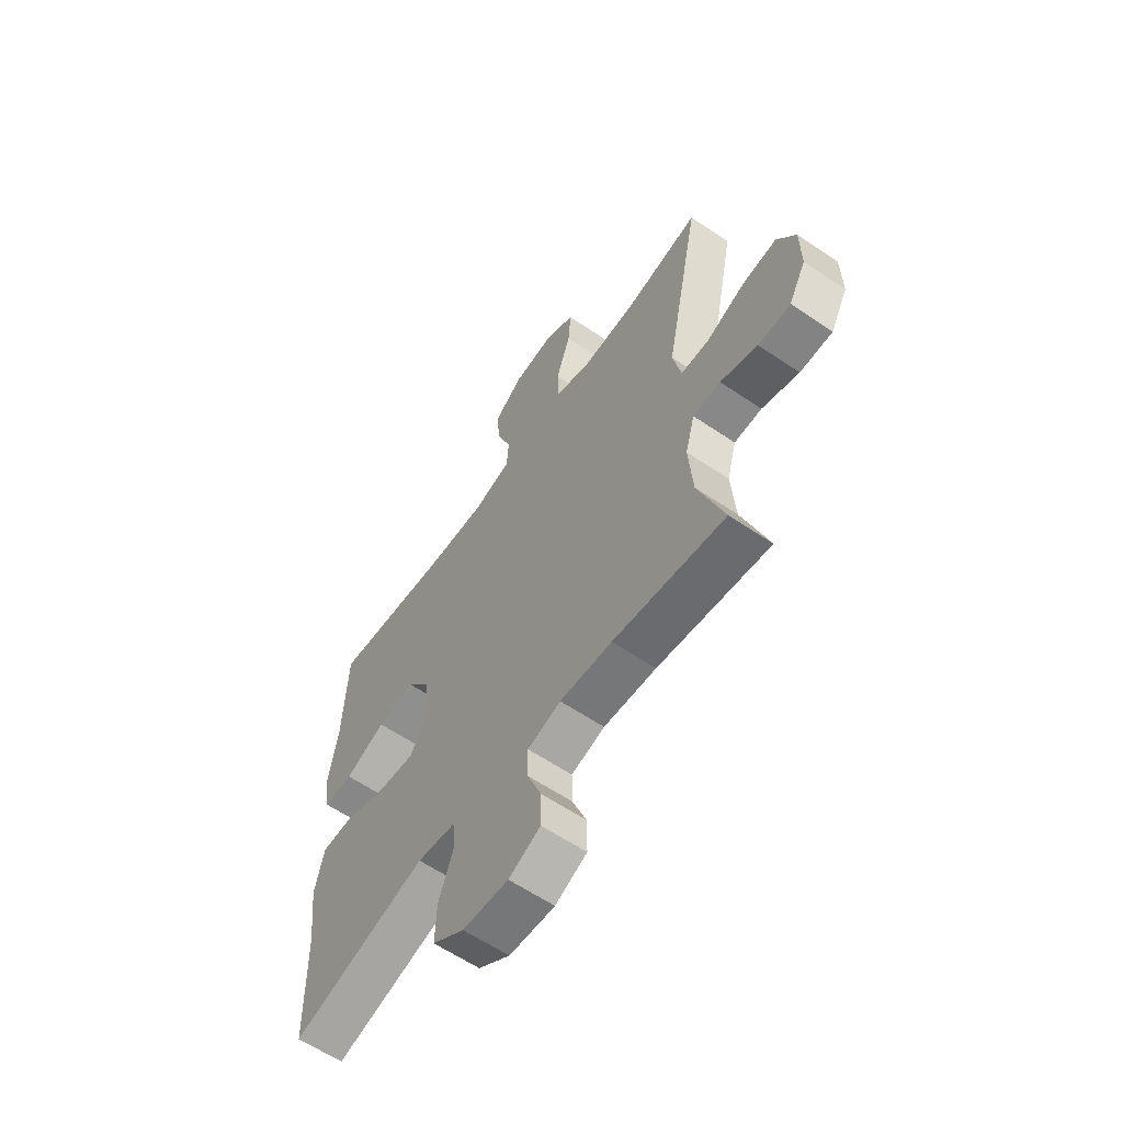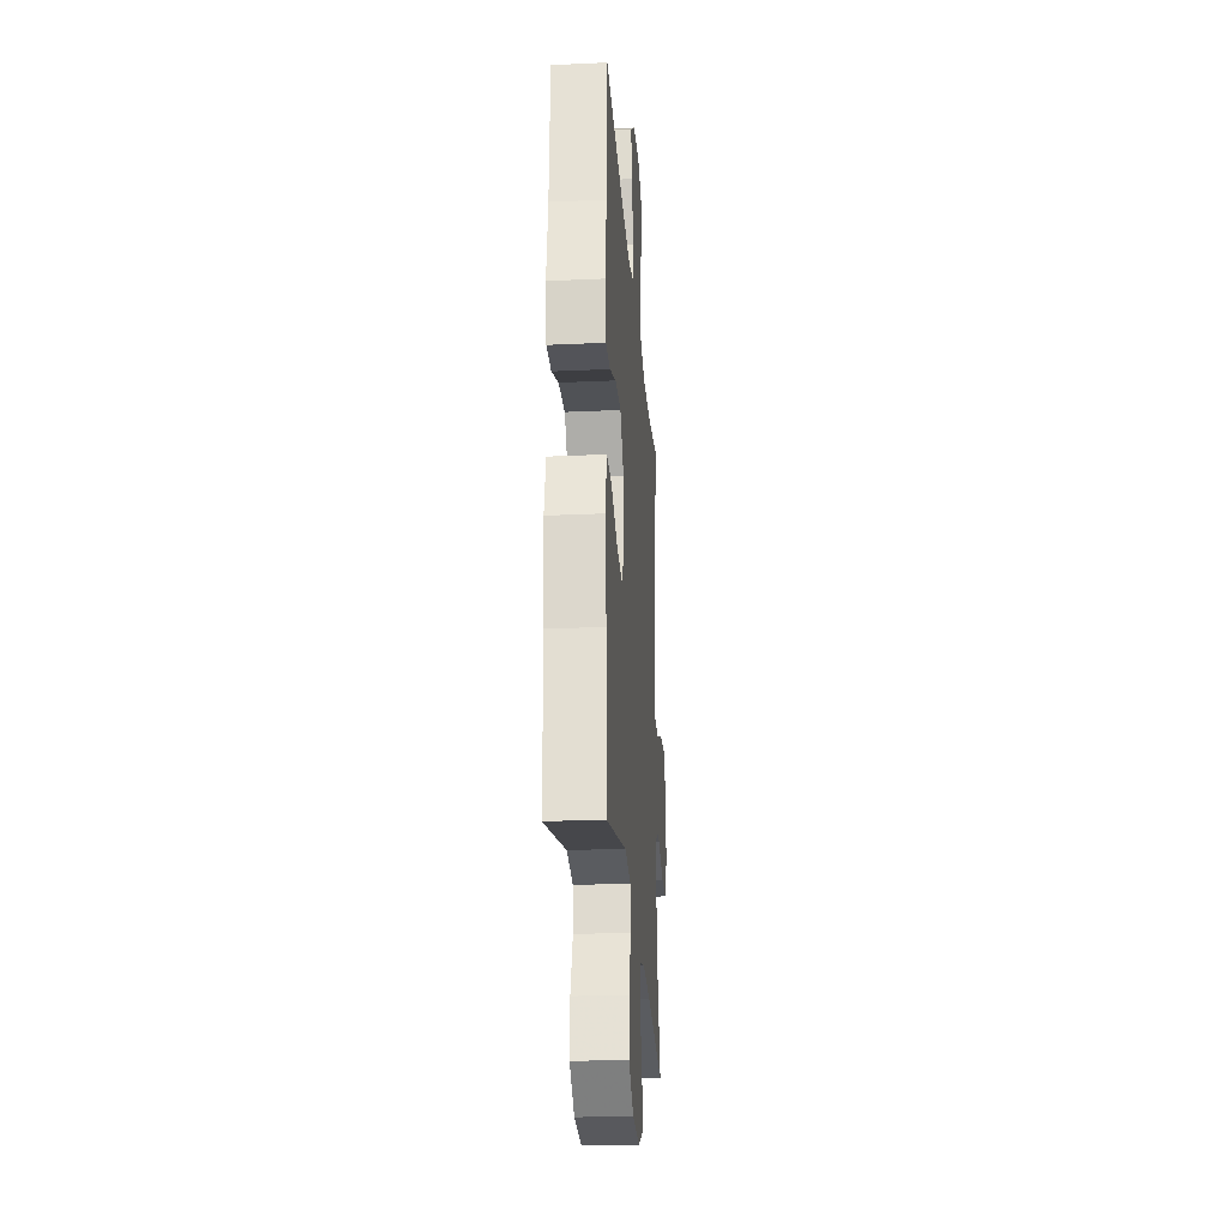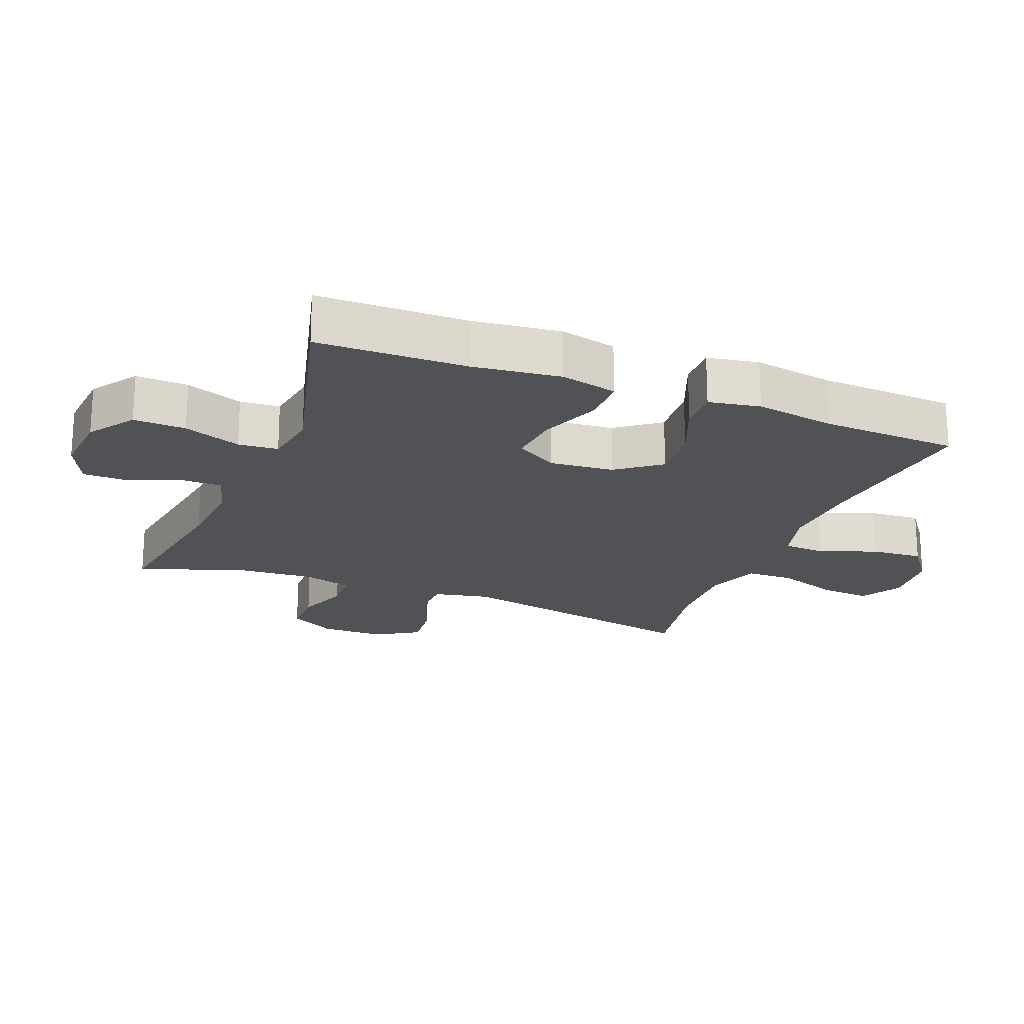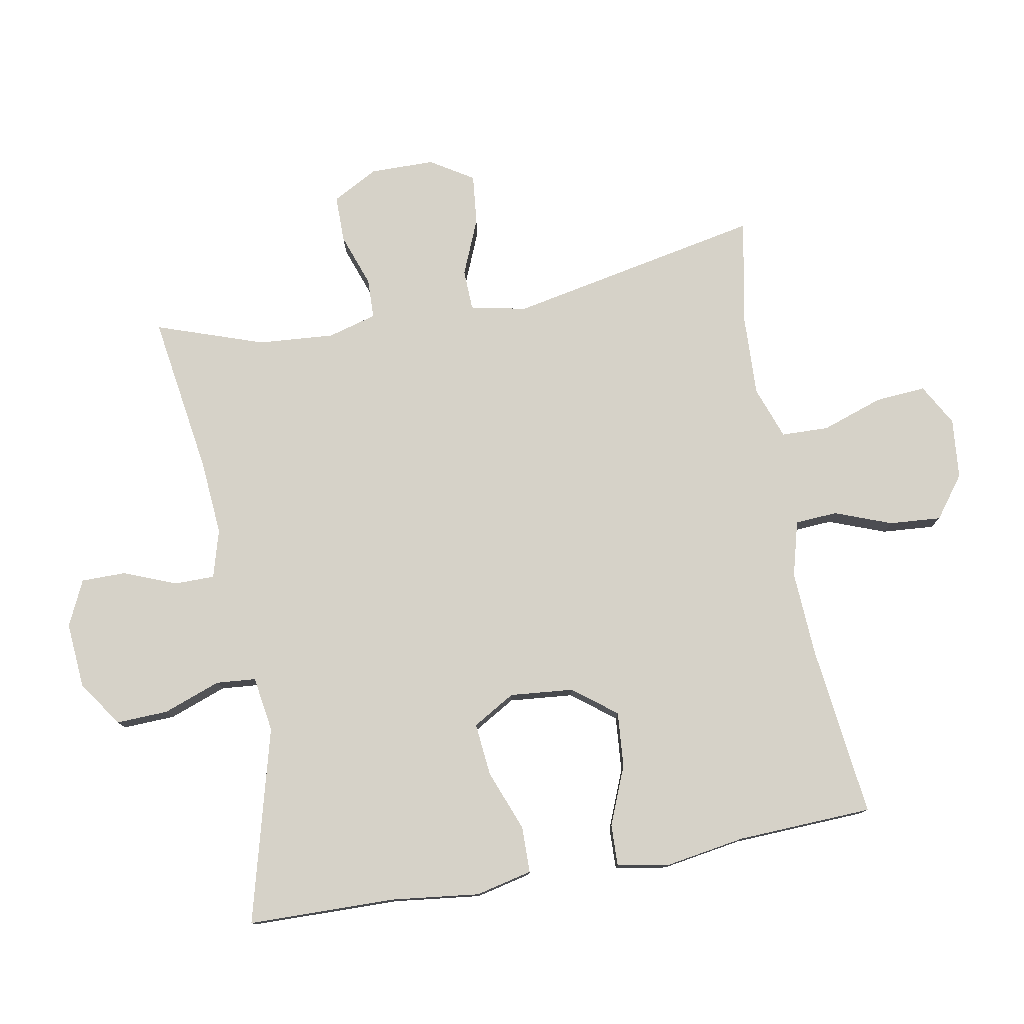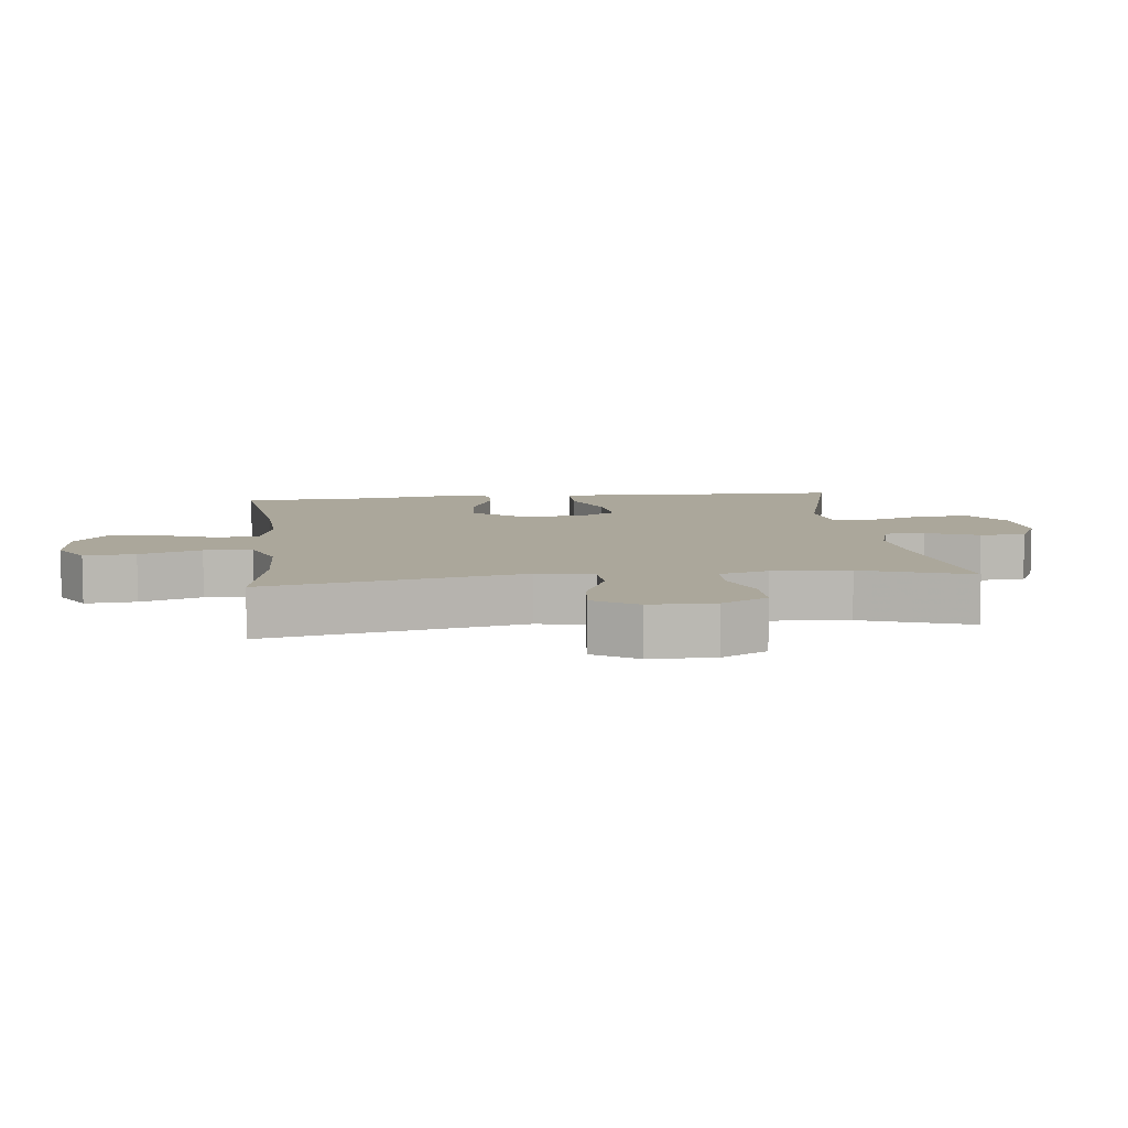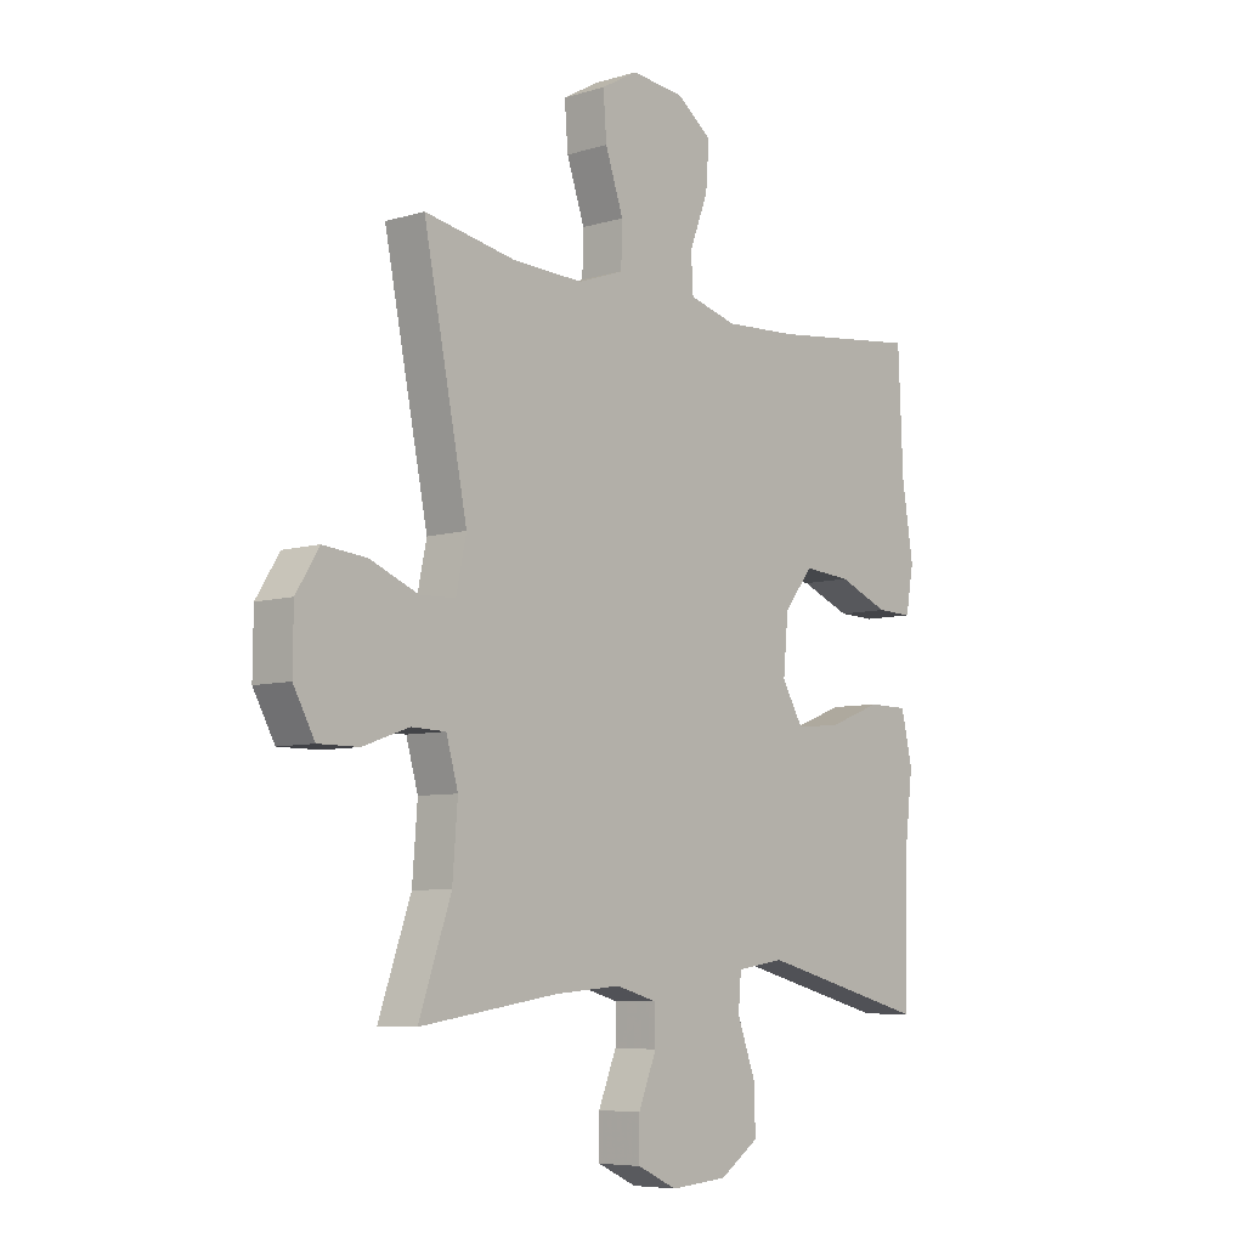
<metadata>
{"format":"obj","ext":"obj","renderer":"f3d","projection":"perspective","resolution":1024,"background":"white","views":[{"elev":-61.0,"azim":55.3,"up":"+Z"},{"elev":-25.5,"azim":-85.8,"up":"+Z"},{"elev":-20.7,"azim":-111.7,"up":"+Y"},{"elev":78.0,"azim":-100.3,"up":"+Y"},{"elev":8.1,"azim":83.3,"up":"+Y"},{"elev":-6.8,"azim":131.3,"up":"+Z"}]}
</metadata>
<code>
v 0.5 0.07 -0.5
v 0.253 0.07 -0.463
v 0.137 0.07 -0.454
v 0.063 0.07 -0.475
v 0.063 0.07 -0.537
v 0.095 0.07 -0.617
v 0.095 0.07 -0.686
v 0.025 0.07 -0.719
v -0.076 0.07 -0.711
v -0.146 0.07 -0.663
v -0.143 0.07 -0.583
v -0.111 0.07 -0.495
v -0.116 0.07 -0.434
v -0.201 0.07 -0.421
v -0.5 0.07 -0.5
v -0.504 0.07 -0.272
v -0.52 0.07 -0.138
v -0.5 0.07 -0.051
v -0.429 0.07 -0.05
v -0.335 0.07 -0.086
v -0.254 0.07 -0.094
v -0.216 0.07 -0.029
v -0.225 0.07 0.069
v -0.276 0.07 0.135
v -0.361 0.07 0.128
v -0.451 0.07 0.091
v -0.515 0.07 0.089
v -0.529 0.07 0.168
v -0.509 0.07 0.292
v -0.5 0.07 0.5
v -0.235 0.07 0.469
v -0.104 0.07 0.462
v -0.019 0.07 0.485
v -0.015 0.07 0.55
v -0.048 0.07 0.637
v -0.054 0.07 0.717
v 0.01 0.07 0.765
v 0.103 0.07 0.774
v 0.167 0.07 0.738
v 0.161 0.07 0.66
v 0.129 0.07 0.566
v 0.131 0.07 0.493
v 0.212 0.07 0.464
v 0.337 0.07 0.469
v 0.5 0.07 0.5
v 0.422 0.07 0.109
v 0.44 0.07 0.023
v 0.503 0.07 0.021
v 0.589 0.07 0.057
v 0.666 0.07 0.065
v 0.707 0.07 -0.001
v 0.708 0.07 -0.1
v 0.67 0.07 -0.17
v 0.598 0.07 -0.17
v 0.516 0.07 -0.141
v 0.455 0.07 -0.143
v 0.434 0.07 -0.218
v 0.443 0.07 -0.335
v 0.5 0 -0.5
v 0.253 0 -0.463
v 0.137 0 -0.454
v 0.063 0 -0.475
v 0.063 0 -0.537
v 0.095 0 -0.617
v 0.095 0 -0.686
v 0.025 0 -0.719
v -0.076 0 -0.711
v -0.146 0 -0.663
v -0.143 0 -0.583
v -0.111 0 -0.495
v -0.116 0 -0.434
v -0.201 0 -0.421
v -0.5 0 -0.5
v -0.504 0 -0.272
v -0.52 0 -0.138
v -0.5 0 -0.051
v -0.429 0 -0.05
v -0.335 0 -0.086
v -0.254 0 -0.094
v -0.216 0 -0.029
v -0.225 0 0.069
v -0.276 0 0.135
v -0.361 0 0.128
v -0.451 0 0.091
v -0.515 0 0.089
v -0.529 0 0.168
v -0.509 0 0.292
v -0.5 0 0.5
v -0.235 0 0.469
v -0.104 0 0.462
v -0.019 0 0.485
v -0.015 0 0.55
v -0.048 0 0.637
v -0.054 0 0.717
v 0.01 0 0.765
v 0.103 0 0.774
v 0.167 0 0.738
v 0.161 0 0.66
v 0.129 0 0.566
v 0.131 0 0.493
v 0.212 0 0.464
v 0.337 0 0.469
v 0.5 0 0.5
v 0.422 0 0.109
v 0.44 0 0.023
v 0.503 0 0.021
v 0.589 0 0.057
v 0.666 0 0.065
v 0.707 0 -0.001
v 0.708 0 -0.1
v 0.67 0 -0.17
v 0.598 0 -0.17
v 0.516 0 -0.141
v 0.455 0 -0.143
v 0.434 0 -0.218
v 0.443 0 -0.335
f 53 54 55
f 52 53 55
f 51 52 55
f 50 51 55
f 49 50 55
f 48 49 55
f 47 48 55 56
f 46 47 56 57
f 44 45 46
f 43 44 46 57
f 39 40 41
f 38 39 41
f 37 38 41
f 36 37 41
f 35 36 41
f 34 35 41
f 33 34 41 42
f 43 57 58
f 42 43 58
f 33 42 58
f 32 33 58
f 27 28 29
f 26 27 29
f 25 26 29
f 29 30 31
f 25 29 31
f 24 25 31
f 18 19 20
f 17 18 20
f 16 17 20
f 16 20 21
f 15 16 21
f 14 15 21
f 13 14 21 22
f 10 11 12
f 9 10 12
f 8 9 12
f 7 8 12
f 6 7 12
f 5 6 12
f 4 5 12 13
f 13 22 23
f 4 13 23
f 3 4 23
f 58 1 2
f 32 58 2
f 31 32 2
f 24 31 2
f 23 24 2
f 2 3 23
f 113 112 111
f 113 111 110
f 113 110 109
f 113 109 108
f 113 108 107
f 113 107 106
f 114 113 106 105
f 115 114 105 104
f 104 103 102
f 115 104 102 101
f 99 98 97
f 99 97 96
f 99 96 95
f 99 95 94
f 99 94 93
f 99 93 92
f 100 99 92 91
f 116 115 101
f 116 101 100
f 116 100 91
f 116 91 90
f 87 86 85
f 87 85 84
f 87 84 83
f 89 88 87
f 89 87 83
f 89 83 82
f 78 77 76
f 78 76 75
f 78 75 74
f 79 78 74
f 79 74 73
f 79 73 72
f 80 79 72 71
f 70 69 68
f 70 68 67
f 70 67 66
f 70 66 65
f 70 65 64
f 70 64 63
f 71 70 63 62
f 81 80 71
f 81 71 62
f 81 62 61
f 60 59 116
f 60 116 90
f 60 90 89
f 60 89 82
f 60 82 81
f 81 61 60
f 1 59 60 2
f 2 60 61 3
f 3 61 62 4
f 4 62 63 5
f 5 63 64 6
f 6 64 65 7
f 7 65 66 8
f 8 66 67 9
f 9 67 68 10
f 10 68 69 11
f 11 69 70 12
f 12 70 71 13
f 13 71 72 14
f 14 72 73 15
f 15 73 74 16
f 16 74 75 17
f 17 75 76 18
f 18 76 77 19
f 19 77 78 20
f 20 78 79 21
f 21 79 80 22
f 22 80 81 23
f 23 81 82 24
f 24 82 83 25
f 25 83 84 26
f 26 84 85 27
f 27 85 86 28
f 28 86 87 29
f 29 87 88 30
f 30 88 89 31
f 31 89 90 32
f 32 90 91 33
f 33 91 92 34
f 34 92 93 35
f 35 93 94 36
f 36 94 95 37
f 37 95 96 38
f 38 96 97 39
f 39 97 98 40
f 40 98 99 41
f 41 99 100 42
f 42 100 101 43
f 43 101 102 44
f 44 102 103 45
f 45 103 104 46
f 46 104 105 47
f 47 105 106 48
f 48 106 107 49
f 49 107 108 50
f 50 108 109 51
f 51 109 110 52
f 52 110 111 53
f 53 111 112 54
f 54 112 113 55
f 55 113 114 56
f 56 114 115 57
f 57 115 116 58
f 58 116 59 1

</code>
